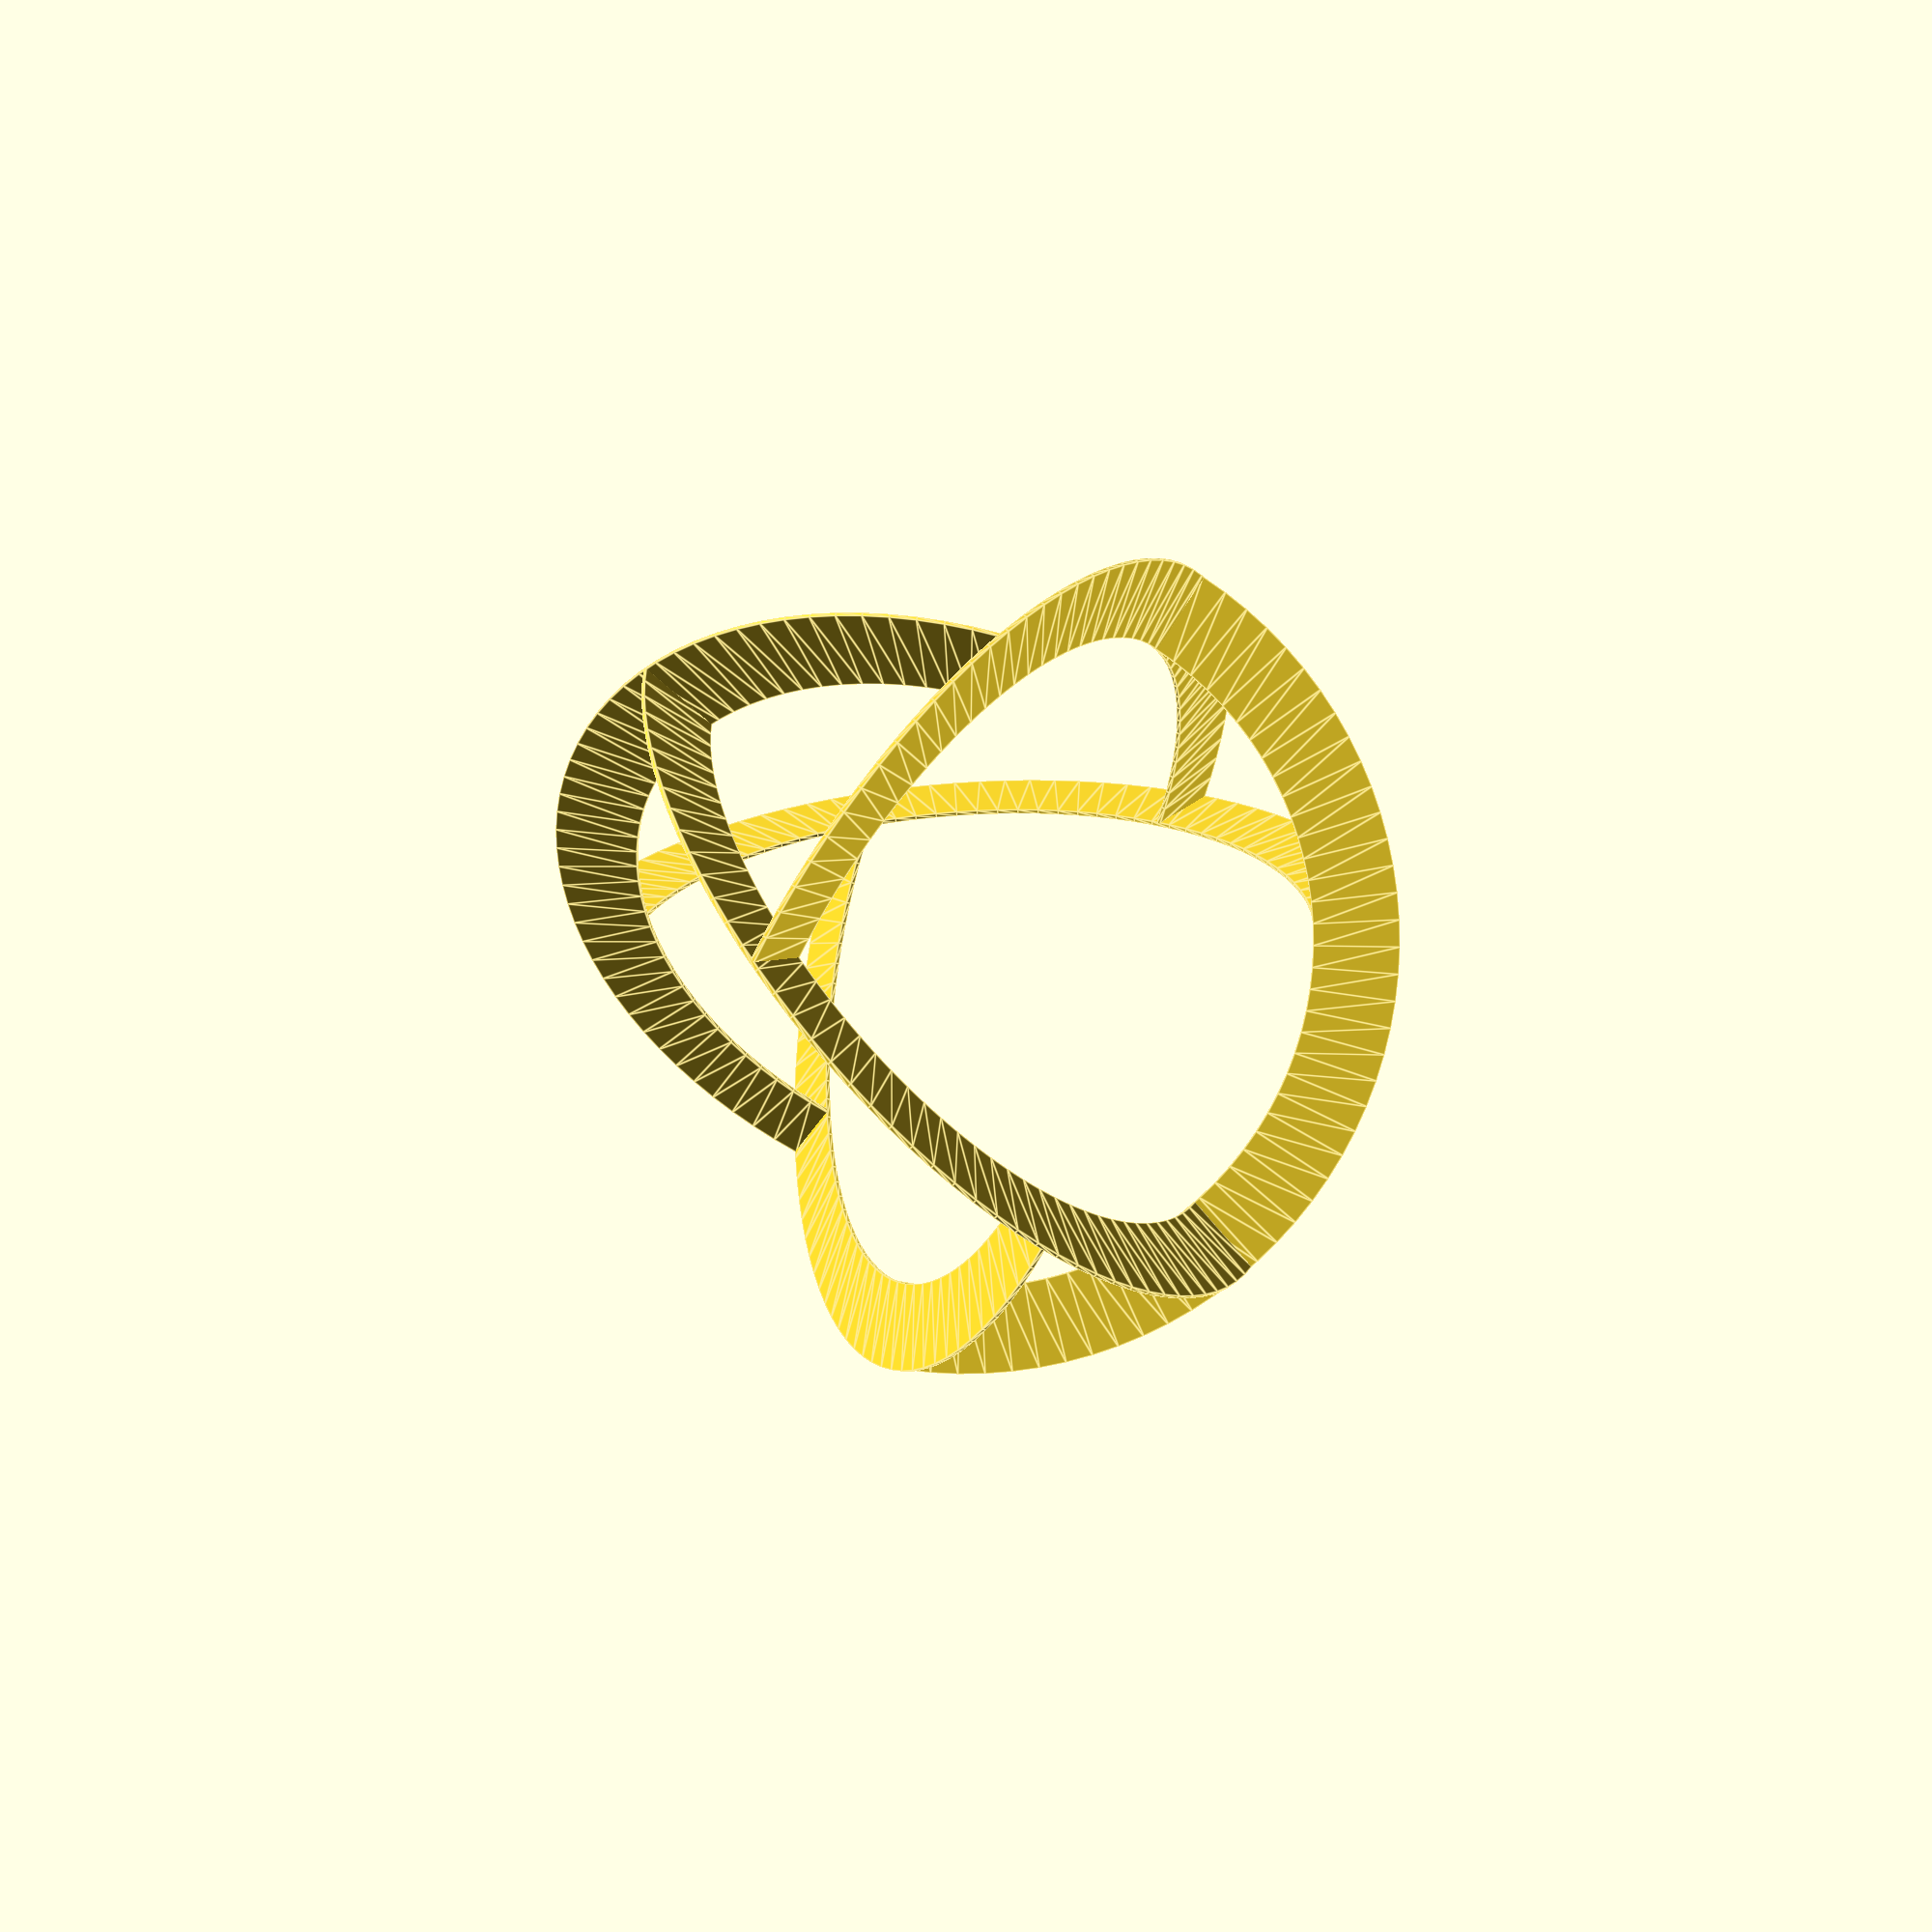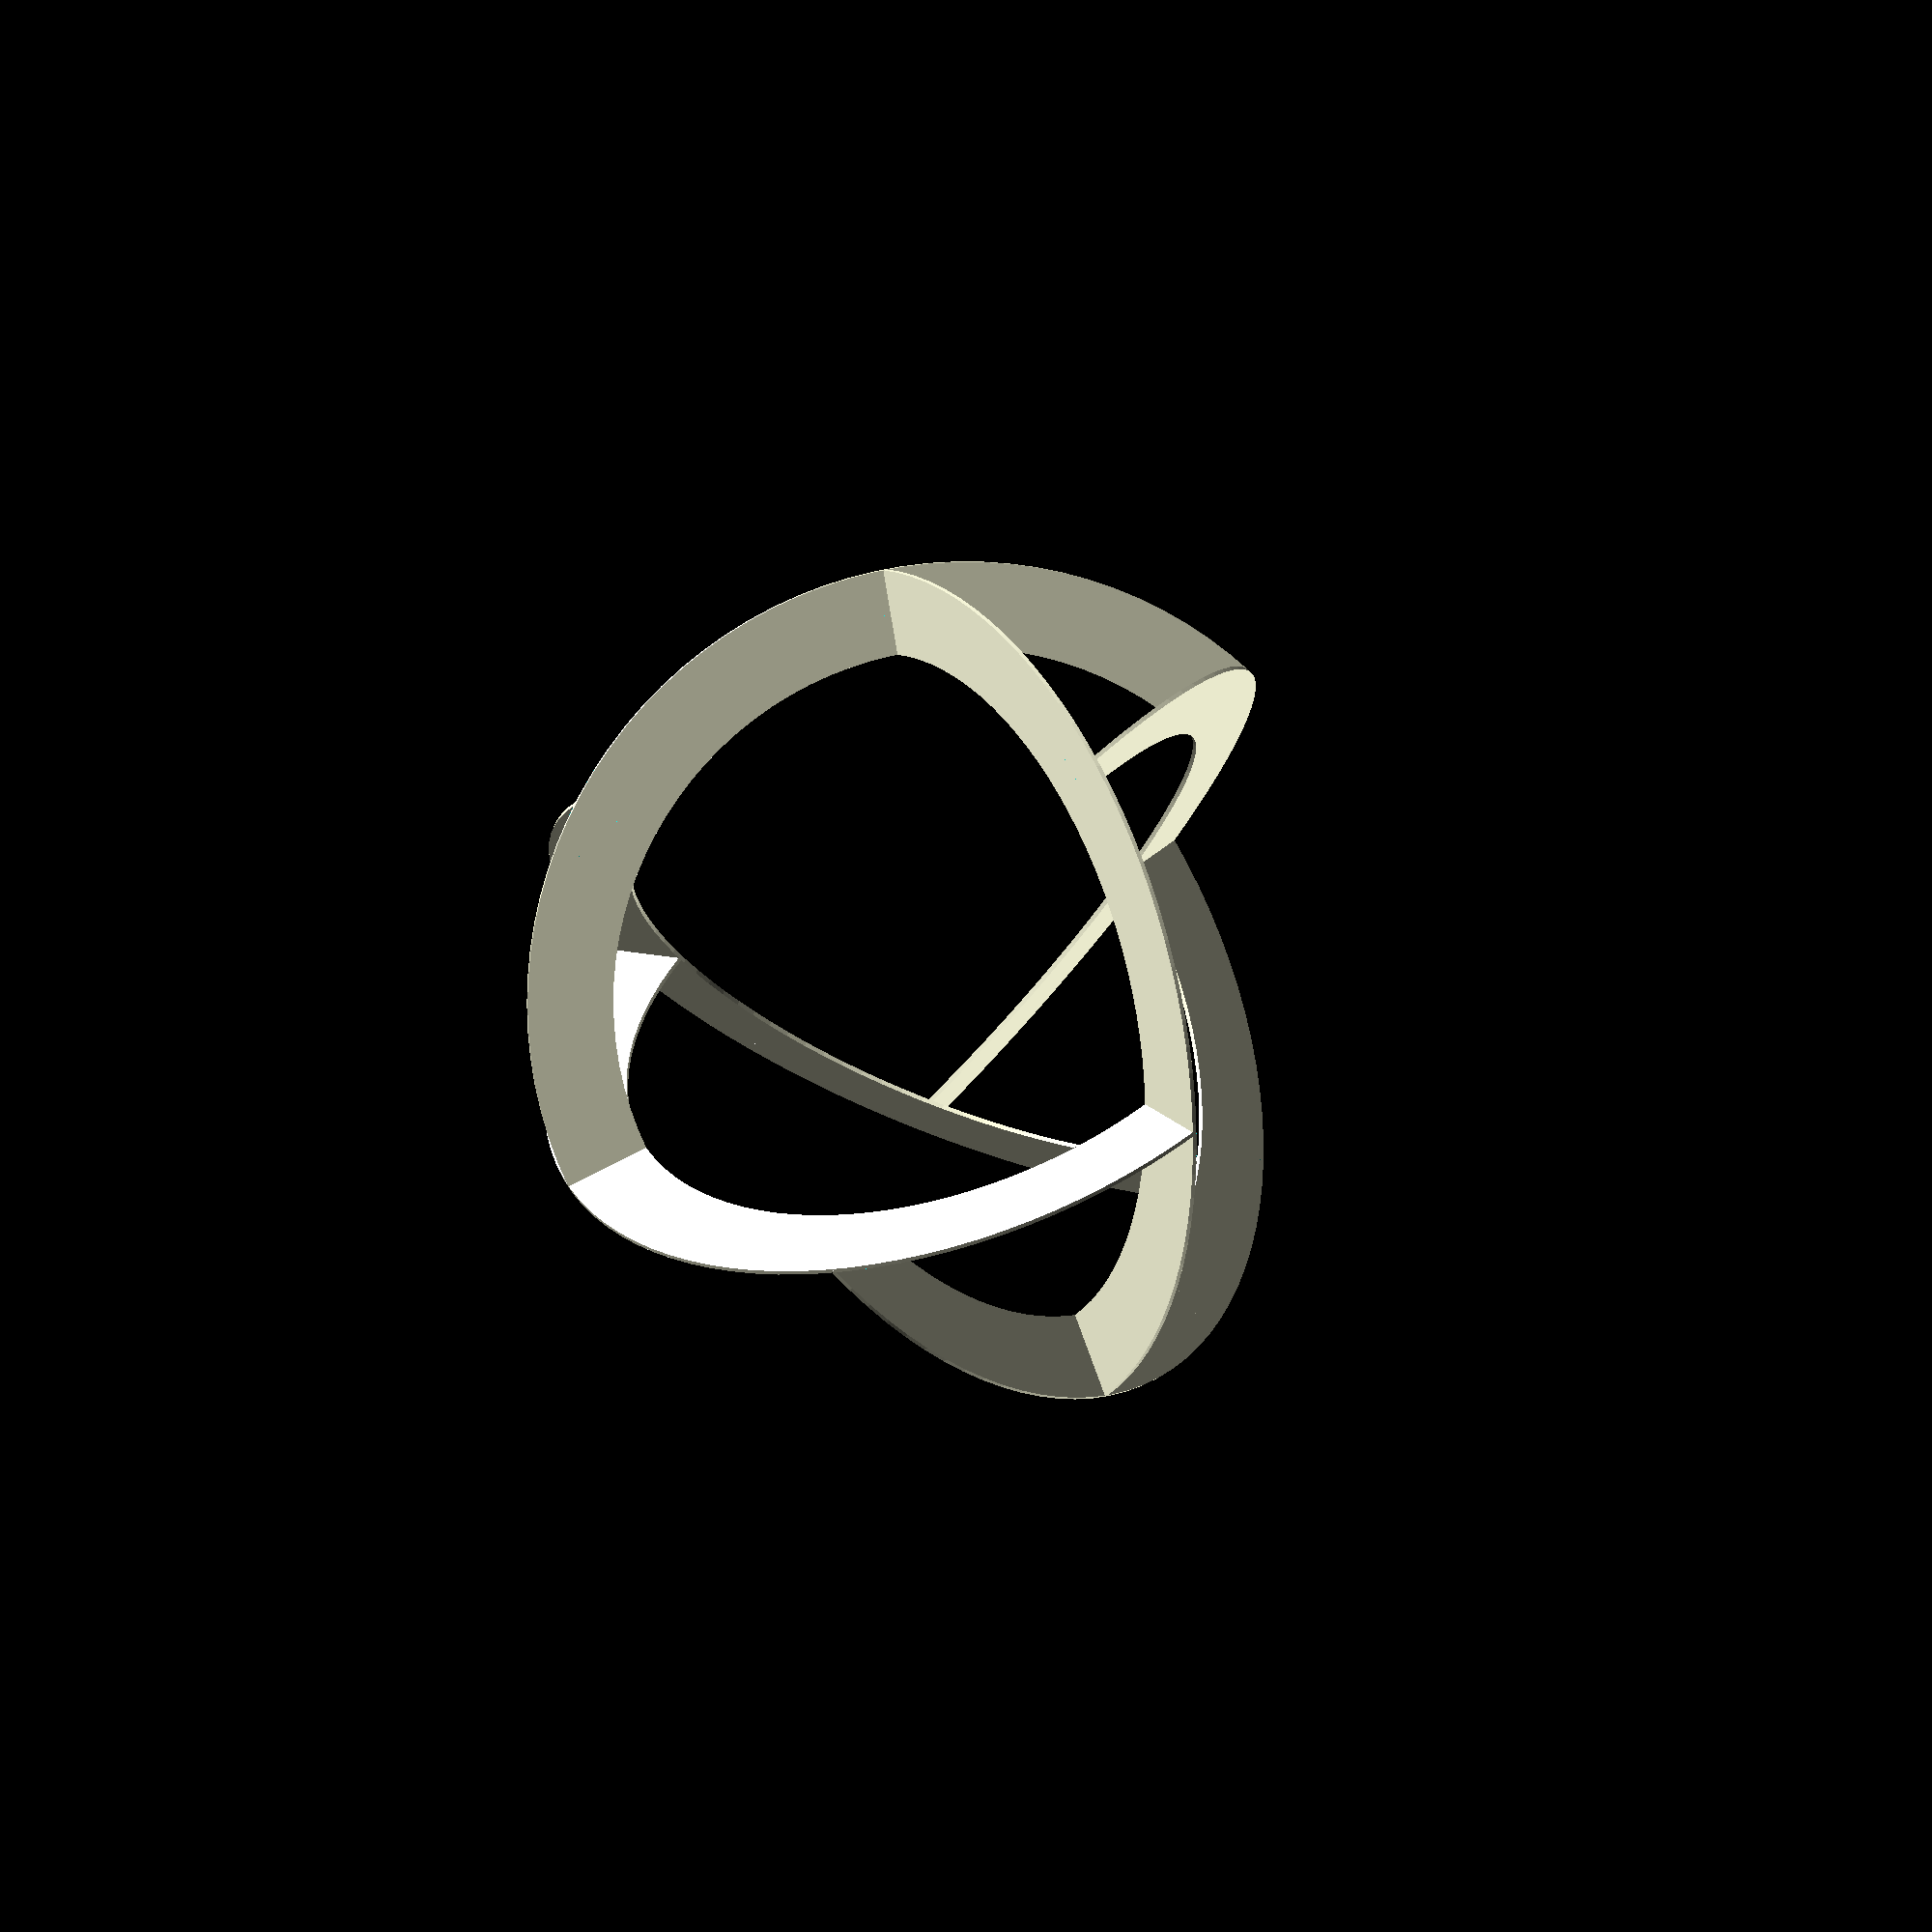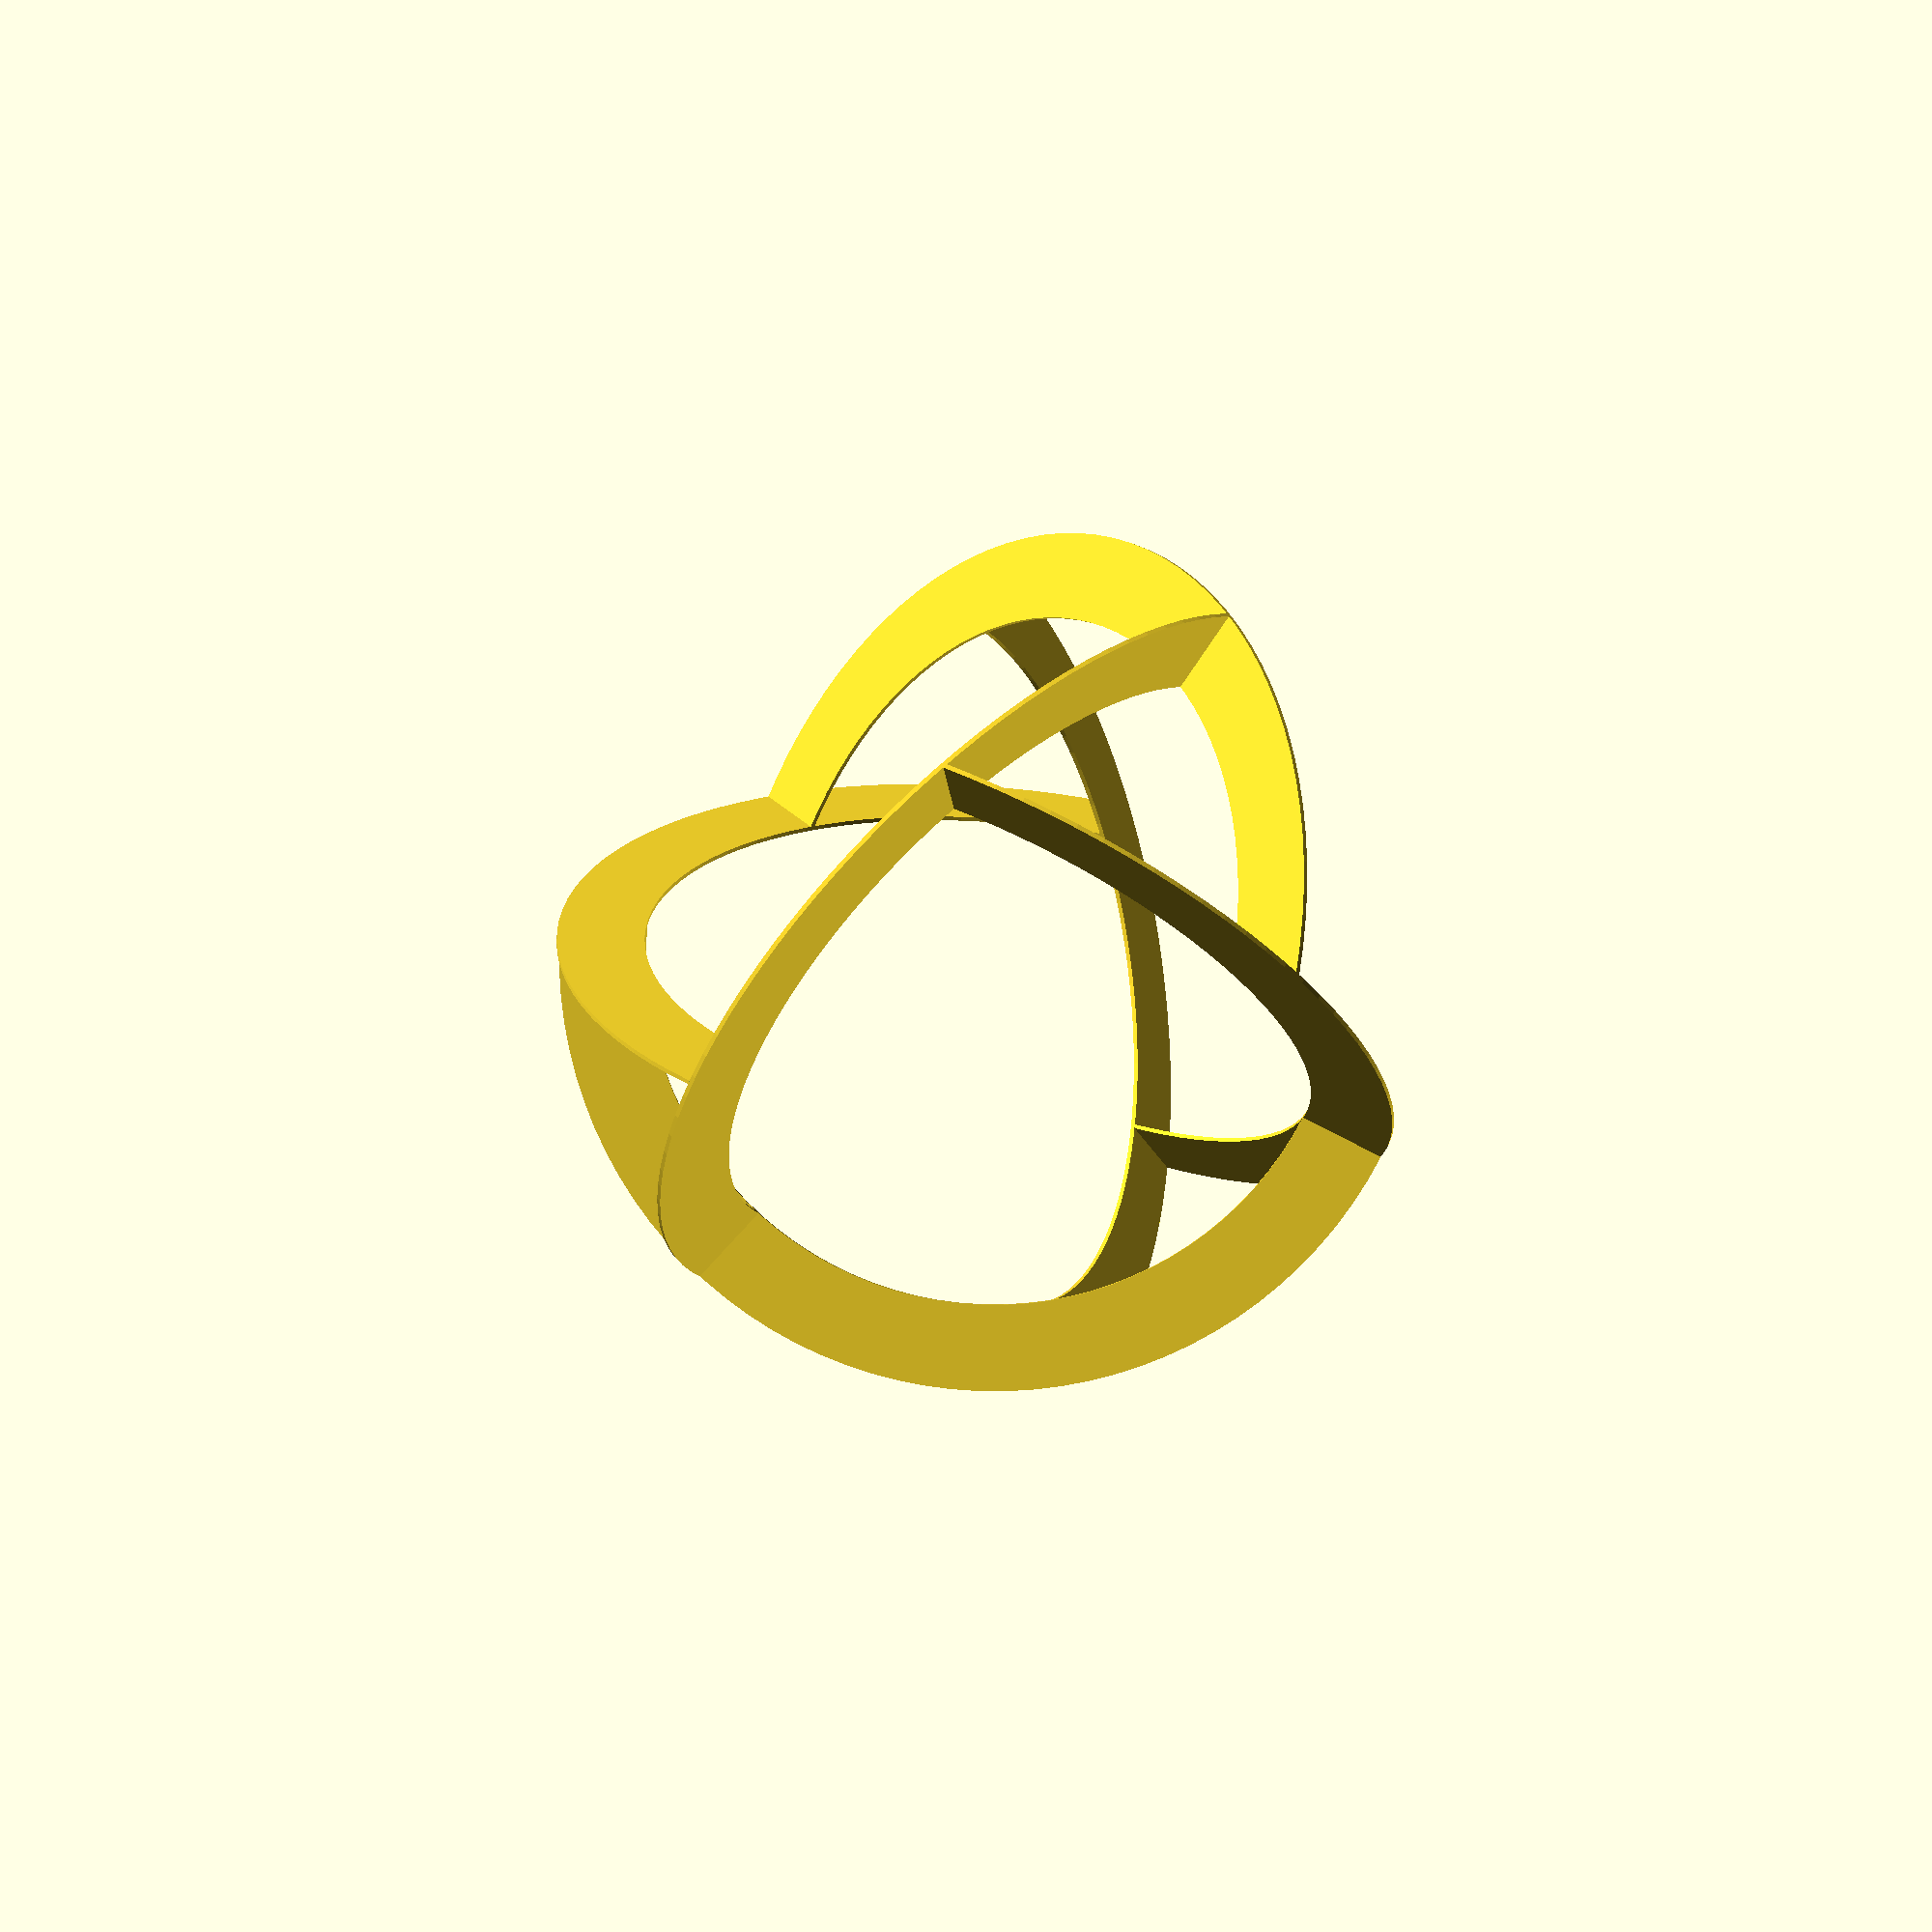
<openscad>
$fn=100;
e=.001;

r=100;
w=1;
h=20;

/*
 * alpha = 2*beta
 * cos (alpha) = 1 / (1-cos(A)) - 1
 * cos (beta)  = 1 / (1+cos(A)) - 1
 *
 * let x = cos(A)
 *
 * 1 / (1-x) -1 = 2 * ( 1/(1+x) - 1 )^2 - 1
 *
 * 2x^3 - x^2 + 2x + 1 = 0
 */

cuberoot=pow(6*sqrt(177)-71,1/3);
cos_A=(1/6)*(1) -
      (1/6)*(11)/cuberoot +
      (1/6)*cuberoot;
A=acos(cos_A);

cos_alpha=1/(1-cos_A)-1;
alpha=acos(cos_alpha);

echo (A, alpha*3/2);

module arc(r, w, h)
{
    rotate_extrude(angle=alpha*3/4)
    translate([r-h/2,0])square([h,w],center=true);
}

module chopped_arc(r,w,h)
{
    difference(){
        arc(r,w,h);

        rotate([-A,0,0])
        translate([r,0,0])
        cube([w+h,w+h,w-e],center=true);
    }
}

module spherical_arc(r,w,h)
{
    intersection()
    {
        chopped_arc(r+h,w,h+r);
        difference()
        {
            sphere(r);
            sphere(r-h);
        }
    }
}

module step_x()
{
    rotate([0,0,alpha/2])rotate([A,0,0])
    children();
}

module step_y()
{
    rotate([0,0,3*alpha/2])rotate([180,0,0])
    children();
}

module tri()
{
    children();
    step_x(){
        children();
        step_x(){
            children();
        }
    }
}

module extend()
{
    children();
    step_y()tri()children();
}

module ball()
{
    tri()extend()children();
}

module smooth_ball_alt(r,w,h)
{
    intersection()
    {
        ball()arc(r+h,w,h+r);
        difference()
        {
            sphere(r);
            sphere(r-h);
        }
    }
}

ball()chopped_arc(r,w,h);

//ball()spherical_arc(r,w,h); /* slow */

//smooth_ball_alt(r,w,h); /* slow */

</openscad>
<views>
elev=205.8 azim=293.6 roll=294.8 proj=p view=edges
elev=351.7 azim=313.3 roll=350.2 proj=o view=solid
elev=357.4 azim=185.7 roll=2.0 proj=p view=solid
</views>
